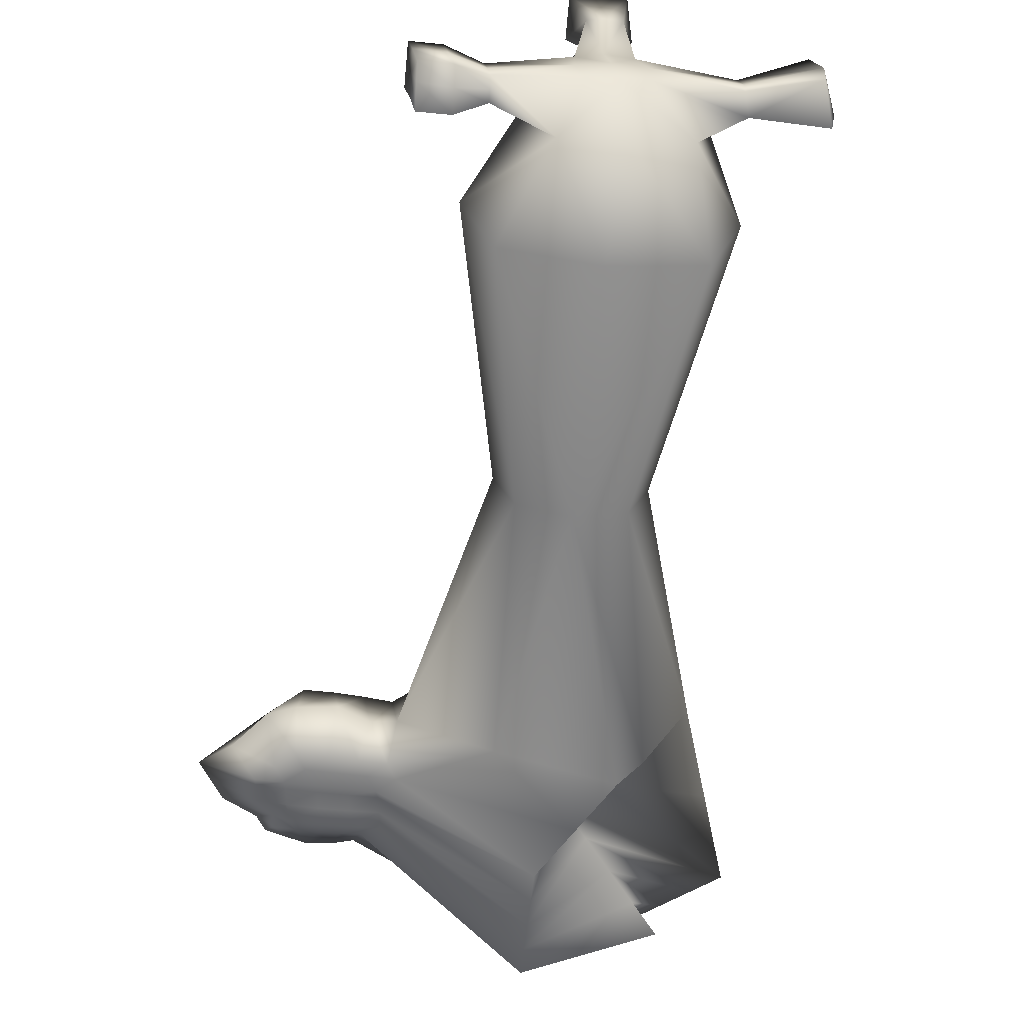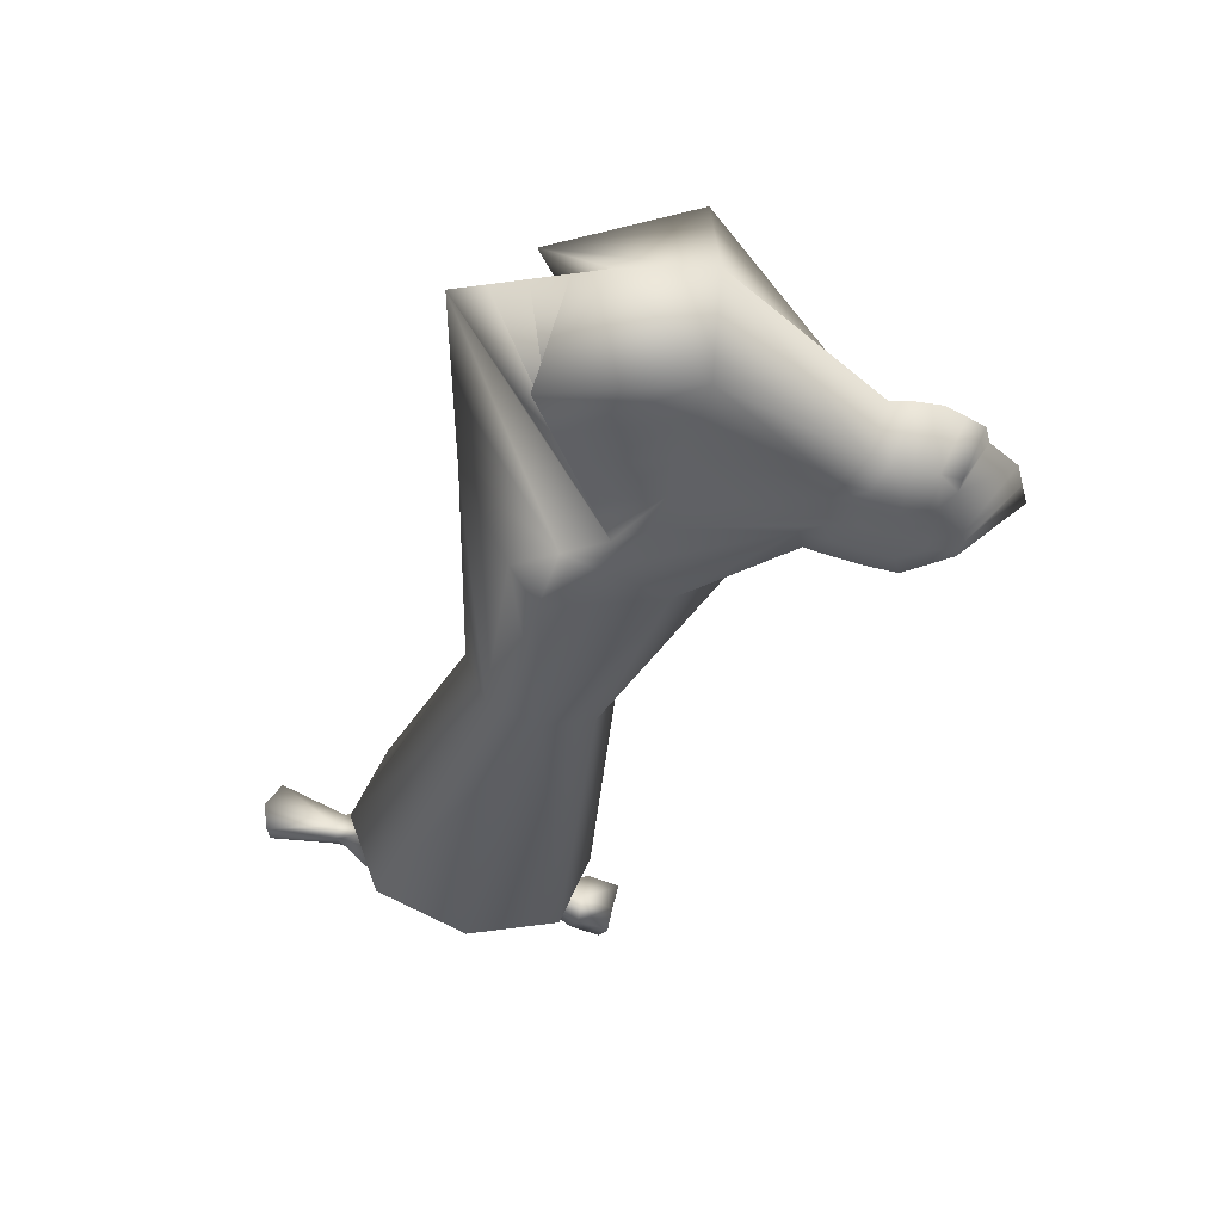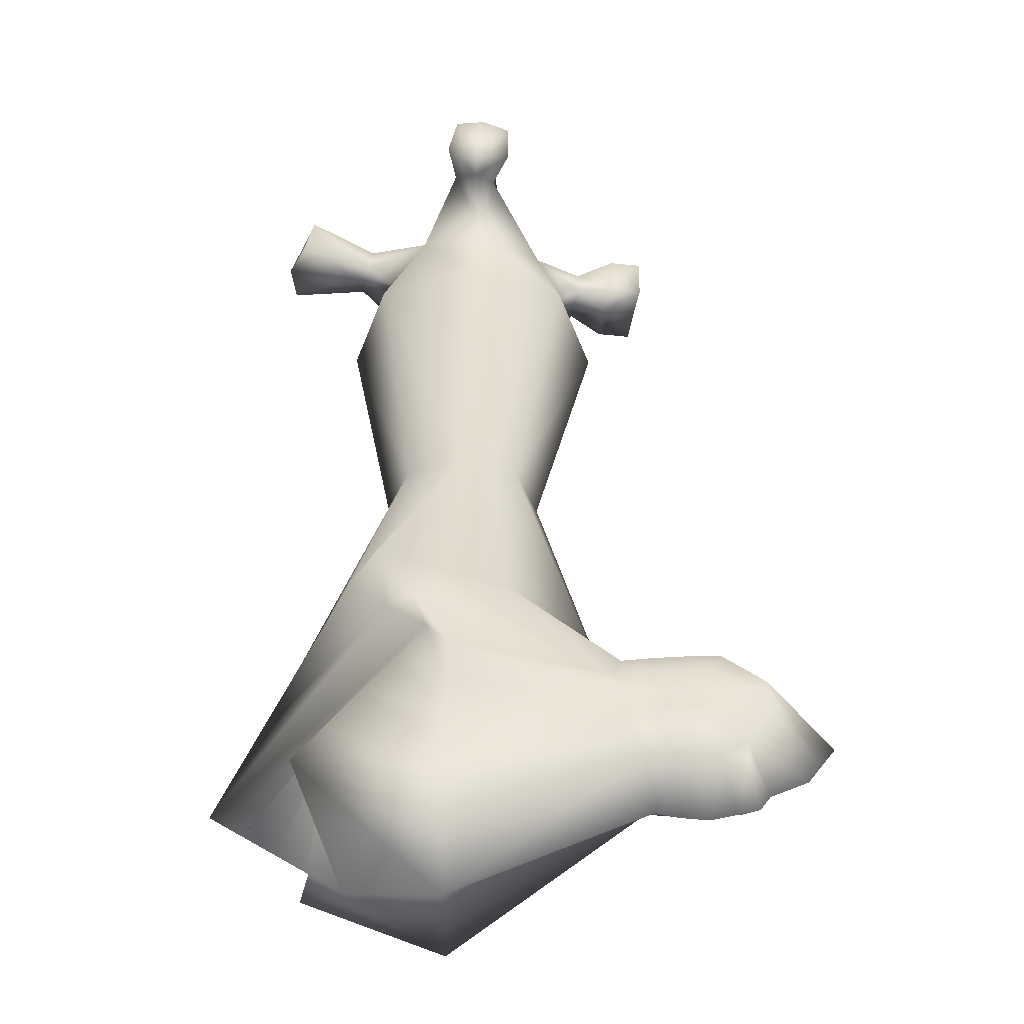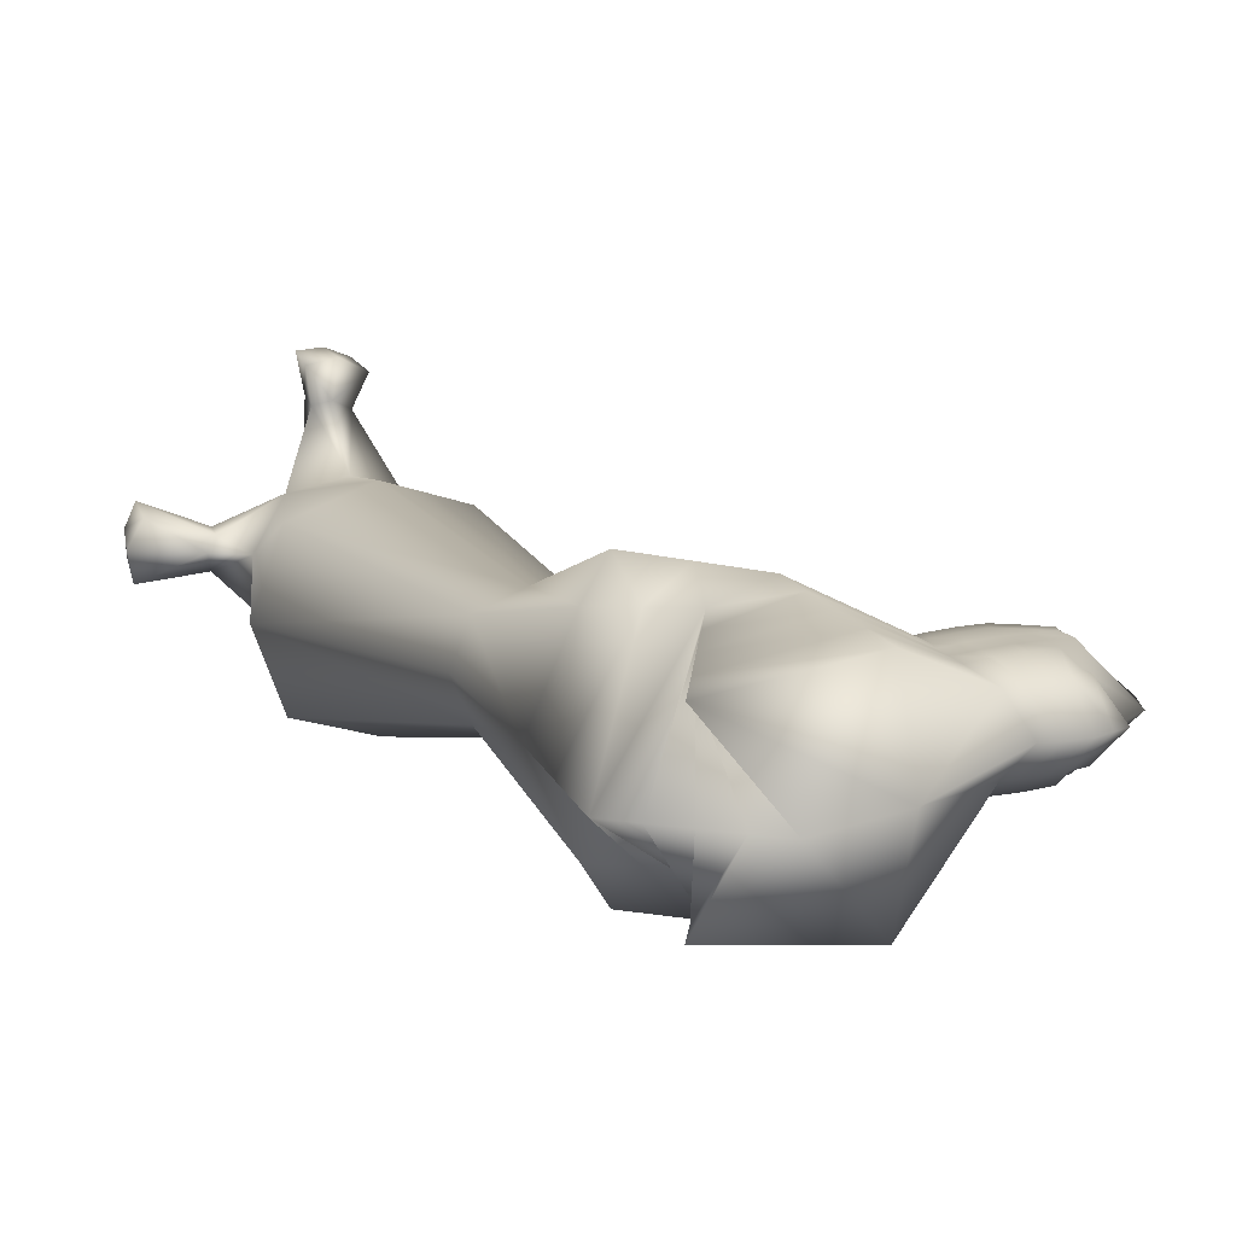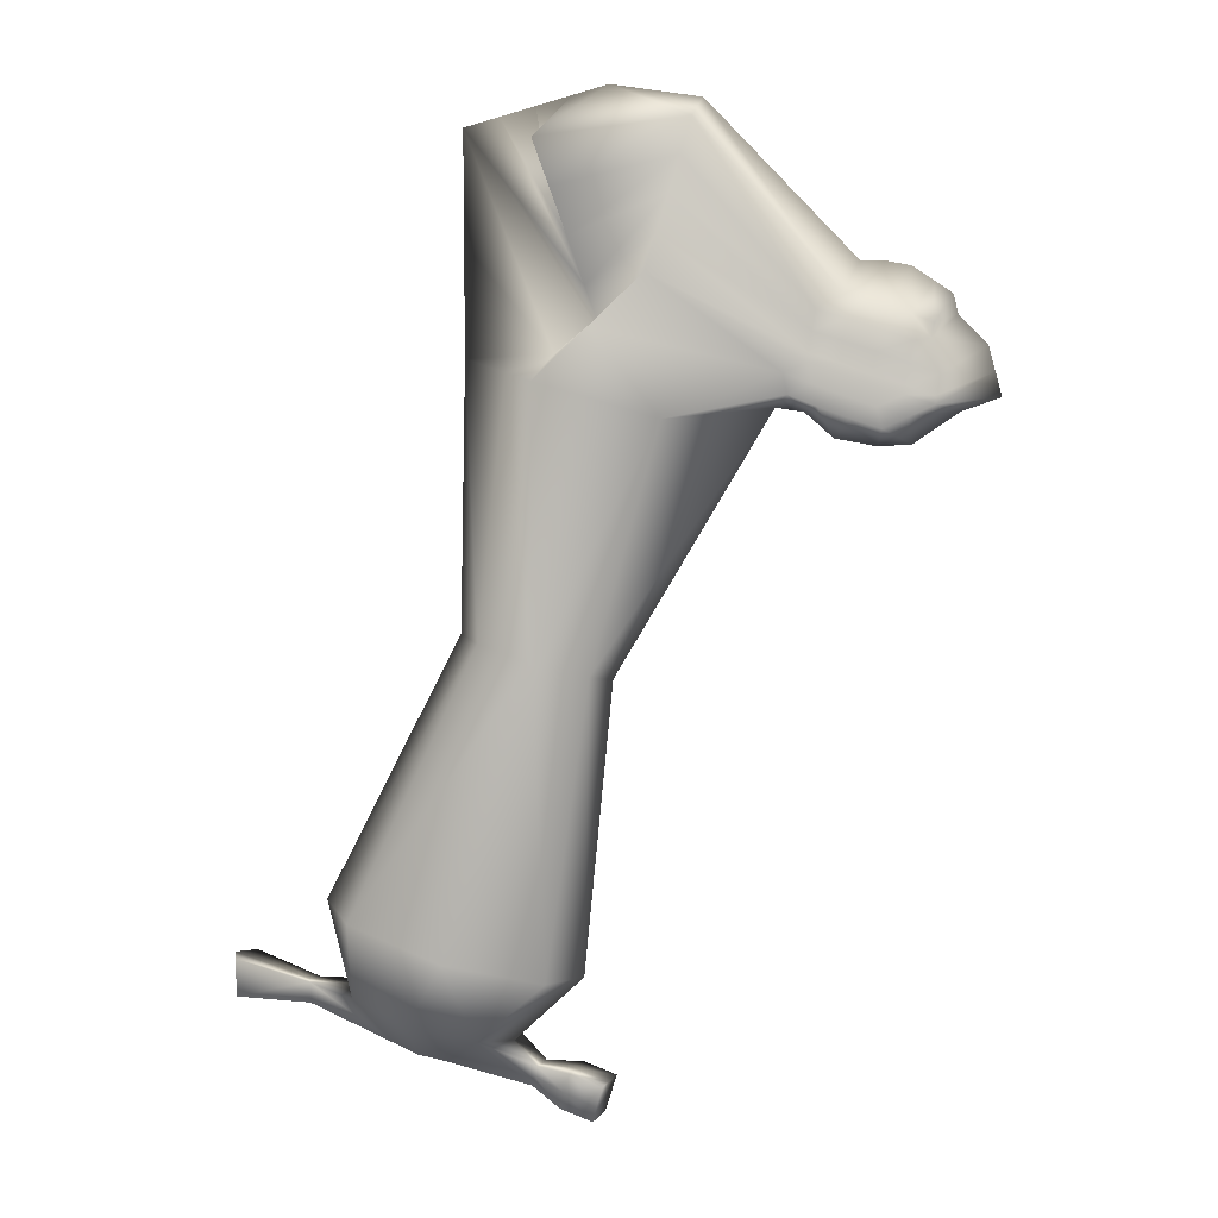
<metadata>
{"format":"obj","ext":"obj","renderer":"f3d","projection":"perspective","resolution":1024,"background":"white","views":[{"elev":-61.0,"azim":11.3,"up":"+Z"},{"elev":50.0,"azim":-179.3,"up":"+Y"},{"elev":36.7,"azim":-162.5,"up":"+Z"},{"elev":11.4,"azim":165.9,"up":"+Z"},{"elev":4.8,"azim":-176.9,"up":"+Y"}]}
</metadata>
<code>
o lefthand
v -0.01391 0.01369 -0.01915
v -0.01391 0.01369 0.03065
v 0.1832 0.1094 -0.06426
v 0.1832 0.1094 0.05603
v 0.1017 -0.06687 -0.06296
v 0.1017 -0.06687 0.07447
v 0.1999 -0.03781 0.07447
v 0.1999 -0.03781 -0.06296
v 0.008737 -0.03067 -0.03473
v 0.008737 -0.03067 0.04623
v 0.1385 -0.01396 0.0752
v 0.1385 -0.01396 -0.0637
v 0.1757 -0.4309 0.06421
v 0.3044 -0.3929 0.06421
v 0.3044 -0.3929 -0.06001
v 0.1757 -0.4309 -0.06001
v 0.08248 0.1219 0.07942
v 0.08248 0.1219 -0.06791
v 0.1817 -0.04319 -0.09142
v 0.1817 -0.04319 0.1029
v 0.1113 0.02443 -0.08743
v 0.1113 0.02443 0.09893
v 0.2407 -0.4143 0.08543
v 0.2407 -0.4143 -0.08123
v -0.02548 0.03583 0.005752
v 0.1374 0.1487 -0.004117
v 0.233 -0.028 0.005752
v 0.02906 -0.05998 0.005752
v 0.2336 0.1223 0.005752
v -0.00956 -0.0801 0.005752
v 0.1544 -0.4398 0.002097
v 0.3271 -0.3887 0.002097
v 0.07673 0.1413 0.005752
v 0.2484 -0.5016 0.01368
v 0.2417 -0.5036 0.04994
v 0.286 -0.4905 0.01949
v 0.2792 -0.4925 0.05575
v 0.2092 -0.4835 0.05922
v 0.2937 -0.4585 0.07229
v 0.3089 -0.454 -0.009292
v 0.2244 -0.479 -0.02236
v 0.2599 -0.4992 0.05692
v 0.2682 -0.4967 0.01251
v 0.2493 -0.4733 0.07969
v 0.2697 -0.4673 -0.02976
v 0.2411 -0.5048 0.03116
v 0.2871 -0.4912 0.03827
v 0.2029 -0.4871 0.0162
v 0.3162 -0.4535 0.03373
v 0.2647 -0.5 0.03472
v 0.234 -0.4841 0.146
v 0.242 -0.511 0.1534
v 0.2603 -0.5066 0.1603
v 0.2773 -0.4712 0.1527
v 0.2796 -0.4999 0.1592
v 0.2546 -0.4789 0.1565
v 0.3864 -0.4369 0.06358
v 0.3886 -0.4655 0.07008
v 0.3965 -0.4642 0.0526
v 0.3942 -0.4346 0.02171
v 0.3954 -0.4635 0.03382
v 0.3979 -0.4344 0.04379
v 0.1456 -0.5394 0.0163
v 0.1486 -0.5375 -0.001839
v 0.1338 -0.5126 0.02703
v 0.1419 -0.5395 0.03442
v 0.1416 -0.5102 -0.01484
v 0.1382 -0.5121 0.006123
v 0.2748 -0.4941 0.1302
v 0.2733 -0.4758 0.1261
v 0.2508 -0.5012 0.1265
v 0.2625 -0.4983 0.1309
v 0.2588 -0.4807 0.1285
v 0.2457 -0.484 0.1218
v 0.3393 -0.4521 0.04755
v 0.3405 -0.4676 0.05107
v 0.3442 -0.4665 0.03143
v 0.3435 -0.4509 0.02488
v 0.3448 -0.4669 0.04161
v 0.3456 -0.4507 0.03683
v 0.19 -0.5162 0.008985
v 0.1885 -0.5172 0.01923
v 0.1838 -0.502 0.01343
v 0.1861 -0.5009 0.001657
v 0.1862 -0.5173 0.02942
v 0.1817 -0.5022 0.02525
v 0.138 -0.5266 0.03088
v 0.1613 -0.5039 0.009438
v 0.1559 -0.5046 0.0302
v 0.1628 -0.532 0.03743
v 0.1666 -0.5319 0.01931
v 0.142 -0.5262 0.01138
v 0.1457 -0.5262 -0.007225
v 0.1636 -0.5024 -0.01168
v 0.171 -0.5295 0.001375
v 0.1676 -0.5171 -0.0046
v 0.188 -0.5085 0.005315
v 0.1493 -0.2349 -0.02789
v 0.1493 -0.2349 0.03712
v 0.222 -0.2134 0.03712
v 0.222 -0.2134 -0.02789
v 0.1858 -0.2246 0.04975
v 0.1858 -0.2246 -0.04051
v 0.1352 -0.2396 0.004619
v 0.2363 -0.2097 0.004619
v -0.0726 -0.05777 -0.03456
v -0.07233 -0.005399 -0.01955
v -0.08631 0.0141 0.005752
v -0.07233 -0.005399 0.03105
v -0.0726 -0.05777 0.04606
v -0.03866 -0.07335 0.04672
v -0.06046 -0.08405 0.005752
v -0.03866 -0.07335 -0.03522
v -0.1186 -0.05319 0.005752
v -0.05904 0.0322 0.005752
v -0.04307 0.005433 0.03201
v -0.03187 -0.04494 0.04764
v 0.002653 -0.0591 0.04633
v -0.04307 0.005433 -0.02051
v 0.002653 -0.0591 -0.03482
v -0.03187 -0.04494 -0.03614
v -0.0412 0.03557 0.005752
v -0.02804 0.009856 0.03146
v 0.02186 -0.05155 0.04535
v -0.02804 0.009856 -0.01996
v 0.009911 -0.06305 0.005752
v -0.01103 -0.03777 0.04723
v 0.02186 -0.05155 -0.03384
v -0.01103 -0.03777 -0.03573
v -0.03804 -0.08534 0.005752
v -0.05273 -0.05164 0.0471
v -0.01772 -0.06661 -0.03544
v -0.05273 -0.05164 -0.0356
v -0.07387 0.02257 0.005752
v -0.05818 0.000155 0.03181
v -0.01772 -0.06661 0.04694
v -0.05818 0.000155 -0.0203
v 0.006454 -0.0109 -0.03212
v 0.006454 -0.0109 0.04362
v 0.1608 0.04771 0.06562
v 0.1608 0.04771 -0.06398
v 0.0969 0.07315 -0.07767
v 0.0969 0.07315 0.08917
v 0.1855 0.1355 0.000817
v -0.07548 -0.03824 -0.03232
v -0.07548 -0.03824 0.04382
v -0.1096 -0.01938 0.005752
v -0.03444 -0.02414 -0.0339
v -0.03444 -0.02414 0.0454
v -0.01338 -0.01725 0.04477
v -0.01338 -0.01725 -0.03327
v -0.05557 -0.03132 -0.03343
v -0.05557 -0.03132 0.04494
v 0.02469 -0.03763 0.04528
v 0.1692 -0.02589 0.07483
v 0.1692 -0.02589 -0.06333
v 0.02469 -0.03763 -0.03378
v 0.1465 -0.009381 0.1009
v 0.1465 -0.009381 -0.08943
v 0.2333 0.04713 0.005752
v -0.05591 -0.06556 0.0465
v -0.05591 -0.06556 -0.03499
v -0.09188 -0.06265 0.005752
v -0.01433 -0.05221 -0.03566
v -0.01433 -0.05221 0.04716
v 0.005757 -0.04481 0.04632
v 0.005757 -0.04481 -0.03482
v -0.03528 -0.05928 -0.03574
v -0.03528 -0.05928 0.04725
v 0.008794 -0.02475 0.04495
v 0.1497 0.01688 0.07041
v 0.1497 0.01688 -0.06384
v 0.1041 0.04879 -0.08255
v 0.1041 0.04879 0.09405
v 0.2096 0.1289 0.003284
v -0.07287 -0.05205 0.04496
v -0.1141 -0.03658 0.005752
v -0.03197 -0.03859 -0.03506
v -0.01101 -0.03152 -0.03454
v -0.05298 -0.04554 -0.03455
v 0.008794 -0.02475 -0.03345
v -0.07287 -0.05205 -0.03346
v -0.03197 -0.03859 0.04656
v -0.01101 -0.03152 0.04604
v -0.05298 -0.04554 0.04605
v 0.00406 0.002913 -0.03074
v -0.07051 -0.01538 -0.02044
v -0.03694 -0.009563 0.04412
v -0.01581 -0.002968 0.04341
v -0.05816 -0.01691 0.04374
v 0.00406 0.002913 0.04224
v 0.172 0.07854 0.06082
v 0.172 0.07854 -0.06412
v 0.08969 0.09751 -0.07279
v 0.08969 0.09751 0.08429
v 0.1615 0.1421 -0.00165
v -0.07051 -0.01538 0.03194
v -0.08966 0.000825 0.005752
v -0.03694 -0.009563 -0.03262
v -0.01581 -0.002968 -0.0319
v -0.05816 -0.01691 -0.03223
f 134 137 107
f 17 195 192
f 196 193 3
f 18 194 186
f 33 18 1
f 103 98 5
f 27 105 101
f 102 100 7
f 28 104 99
f 21 159 157
f 29 160 156
f 158 155 11
f 130 136 111
f 154 158 22
f 12 156 159
f 6 99 102
f 8 101 103
f 26 3 18
f 193 194 18
f 191 195 17
f 4 26 33
f 134 108 109
f 155 160 29
f 98 104 28
f 100 105 27
f 2 17 33
f 192 196 26
f 131 185 176
f 13 31 48
f 14 39 49
f 32 49 40
f 15 40 45
f 31 16 41
f 23 44 39
f 13 38 44
f 24 45 41
f 50 43 36
f 84 94 88
f 72 53 52
f 78 60 61
f 43 34 41
f 40 36 43
f 69 70 54
f 50 46 34
f 35 46 50
f 75 76 58
f 81 82 91
f 37 42 50
f 56 53 55
f 52 53 56
f 73 74 51
f 73 56 54
f 72 69 55
f 71 52 51
f 62 59 61
f 57 58 59
f 76 79 59
f 79 77 61
f 80 62 60
f 80 75 57
f 63 66 87
f 64 63 92
f 97 81 95
f 85 86 89
f 85 90 91
f 86 83 88
f 35 71 74
f 42 37 69
f 44 73 70
f 44 38 74
f 37 39 70
f 42 72 71
f 49 39 75
f 49 80 78
f 47 36 77
f 47 79 76
f 39 37 76
f 36 40 78
f 48 83 86
f 46 35 85
f 38 86 85
f 41 81 97
f 46 82 81
f 48 41 84
f 90 65 87
f 91 90 66
f 94 67 68
f 93 92 68
f 88 68 65
f 96 95 64
f 95 91 63
f 92 87 65
f 96 94 84
f 93 67 94
f 100 14 32
f 98 16 31
f 15 24 103
f 13 23 102
f 31 13 99
f 102 23 14
f 32 15 101
f 103 24 16
f 198 197 109
f 163 161 110
f 106 162 163
f 107 187 198
f 169 161 111
f 130 112 113
f 133 168 162
f 137 201 187
f 125 200 199
f 129 167 164
f 126 30 120
f 166 165 118
f 127 184 183
f 122 115 116
f 126 124 118
f 122 125 119
f 25 1 125
f 28 6 124
f 25 122 123
f 10 170 184
f 154 166 124
f 28 126 128
f 9 157 167
f 1 186 200
f 199 201 137
f 121 164 168
f 30 130 132
f 165 169 136
f 117 183 185
f 115 134 135
f 30 118 136
f 115 119 137
f 149 188 190
f 178 180 152
f 181 179 151
f 139 191 189
f 150 189 188
f 179 178 148
f 180 182 145
f 145 182 177
f 177 176 146
f 153 190 197
f 171 175 144
f 139 170 174
f 172 173 142
f 173 181 138
f 175 172 141
f 143 174 171
f 117 131 169
f 164 120 132
f 157 5 128
f 10 127 166
f 127 117 165
f 167 128 120
f 168 132 113
f 131 110 161
f 162 113 112
f 112 111 161
f 7 27 160
f 156 8 19
f 6 20 158
f 20 7 155
f 27 8 156
f 159 19 5
f 174 22 11
f 29 12 172
f 21 9 181
f 12 21 173
f 170 10 22
f 11 29 175
f 177 114 110
f 106 114 177
f 133 106 182
f 129 121 178
f 9 129 179
f 121 133 180
f 183 149 153
f 170 139 150
f 184 150 149
f 185 153 146
f 135 109 197
f 123 116 188
f 2 123 189
f 188 116 135
f 148 152 201
f 138 151 200
f 151 148 199
f 152 145 187
f 187 145 147
f 147 146 197
f 140 144 196
f 191 139 143
f 141 142 194
f 142 138 186
f 144 141 193
f 195 143 140
f 134 107 108
f 17 192 4
f 196 3 26
f 18 186 1
f 33 1 25
f 103 5 19
f 27 101 8
f 102 7 20
f 28 99 6
f 21 157 9
f 29 156 12
f 158 11 22
f 130 111 112
f 154 22 10
f 12 159 21
f 6 102 20
f 8 103 19
f 26 18 33
f 193 18 3
f 191 17 2
f 4 33 17
f 134 109 135
f 155 29 11
f 98 28 5
f 100 27 7
f 2 33 25
f 192 26 4
f 131 176 110
f 13 48 38
f 14 49 32
f 32 40 15
f 15 45 24
f 31 41 48
f 23 39 14
f 13 44 23
f 24 41 16
f 50 36 47
f 84 88 83
f 72 52 71
f 78 61 77
f 43 41 45
f 40 43 45
f 69 54 55
f 50 34 43
f 35 50 42
f 75 58 57
f 81 91 95
f 37 50 47
f 56 55 54
f 52 56 51
f 73 51 56
f 73 54 70
f 72 55 53
f 71 51 74
f 62 61 60
f 57 59 62
f 76 59 58
f 79 61 59
f 80 60 78
f 80 57 62
f 63 87 92
f 64 92 93
f 97 95 96
f 85 89 90
f 85 91 82
f 86 88 89
f 35 74 38
f 42 69 72
f 44 70 39
f 44 74 73
f 37 70 69
f 42 71 35
f 49 75 80
f 49 78 40
f 47 77 79
f 47 76 37
f 39 76 75
f 36 78 77
f 48 86 38
f 46 85 82
f 38 85 35
f 81 41 34
f 41 97 84
f 46 81 34
f 48 84 83
f 65 90 89
f 90 87 66
f 91 66 63
f 94 68 88
f 93 68 67
f 88 65 89
f 96 64 93
f 95 63 64
f 92 65 68
f 96 84 97
f 93 94 96
f 100 32 105
f 98 31 104
f 15 103 101
f 13 102 99
f 31 99 104
f 102 14 100
f 32 101 105
f 103 16 98
f 198 109 108
f 163 110 114
f 106 163 114
f 107 198 108
f 169 111 136
f 130 113 132
f 133 162 106
f 137 187 107
f 125 199 119
f 129 164 121
f 126 120 128
f 166 118 124
f 127 183 117
f 122 116 123
f 126 118 30
f 122 119 115
f 25 125 122
f 28 124 126
f 25 123 2
f 10 184 127
f 154 124 6
f 28 128 5
f 9 167 129
f 1 200 125
f 199 137 119
f 121 168 133
f 30 132 120
f 165 136 118
f 117 185 131
f 115 135 116
f 30 136 130
f 115 137 134
f 149 190 153
f 178 152 148
f 181 151 138
f 139 189 150
f 150 188 149
f 179 148 151
f 180 145 152
f 145 177 147
f 177 146 147
f 153 197 146
f 171 144 140
f 139 174 143
f 172 142 141
f 173 138 142
f 175 141 144
f 143 171 140
f 117 169 165
f 164 132 168
f 157 128 167
f 10 166 154
f 127 165 166
f 167 120 164
f 168 113 162
f 131 161 169
f 162 112 163
f 112 161 163
f 7 160 155
f 156 19 159
f 6 158 154
f 20 155 158
f 27 156 160
f 159 5 157
f 174 11 171
f 29 172 175
f 21 181 173
f 12 173 172
f 170 22 174
f 11 175 171
f 177 110 176
f 106 177 182
f 133 182 180
f 129 178 179
f 9 179 181
f 121 180 178
f 183 153 185
f 170 150 184
f 184 149 183
f 185 146 176
f 135 197 190
f 123 188 189
f 2 189 191
f 188 135 190
f 148 201 199
f 138 200 186
f 151 199 200
f 152 187 201
f 187 147 198
f 147 197 198
f 140 196 192
f 191 143 195
f 141 194 193
f 142 186 194
f 144 193 196
f 195 140 192

</code>
